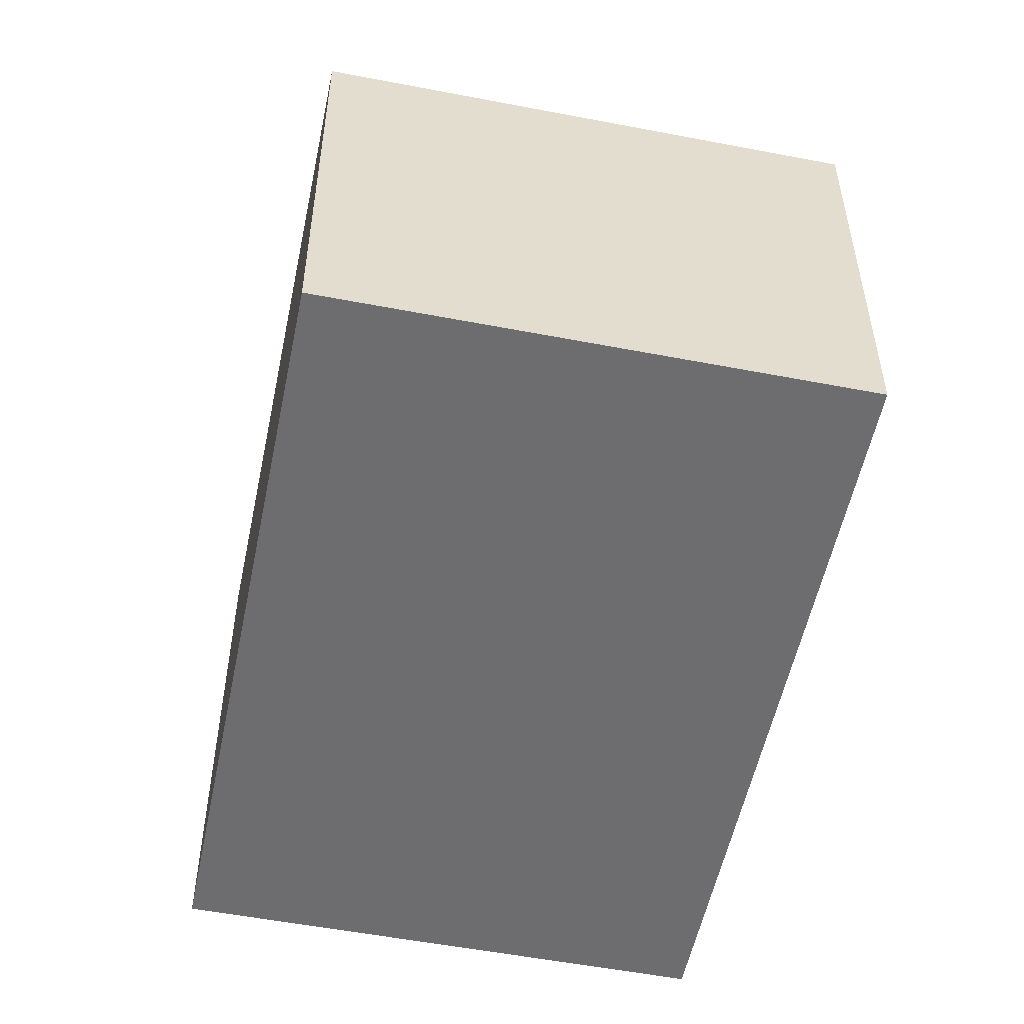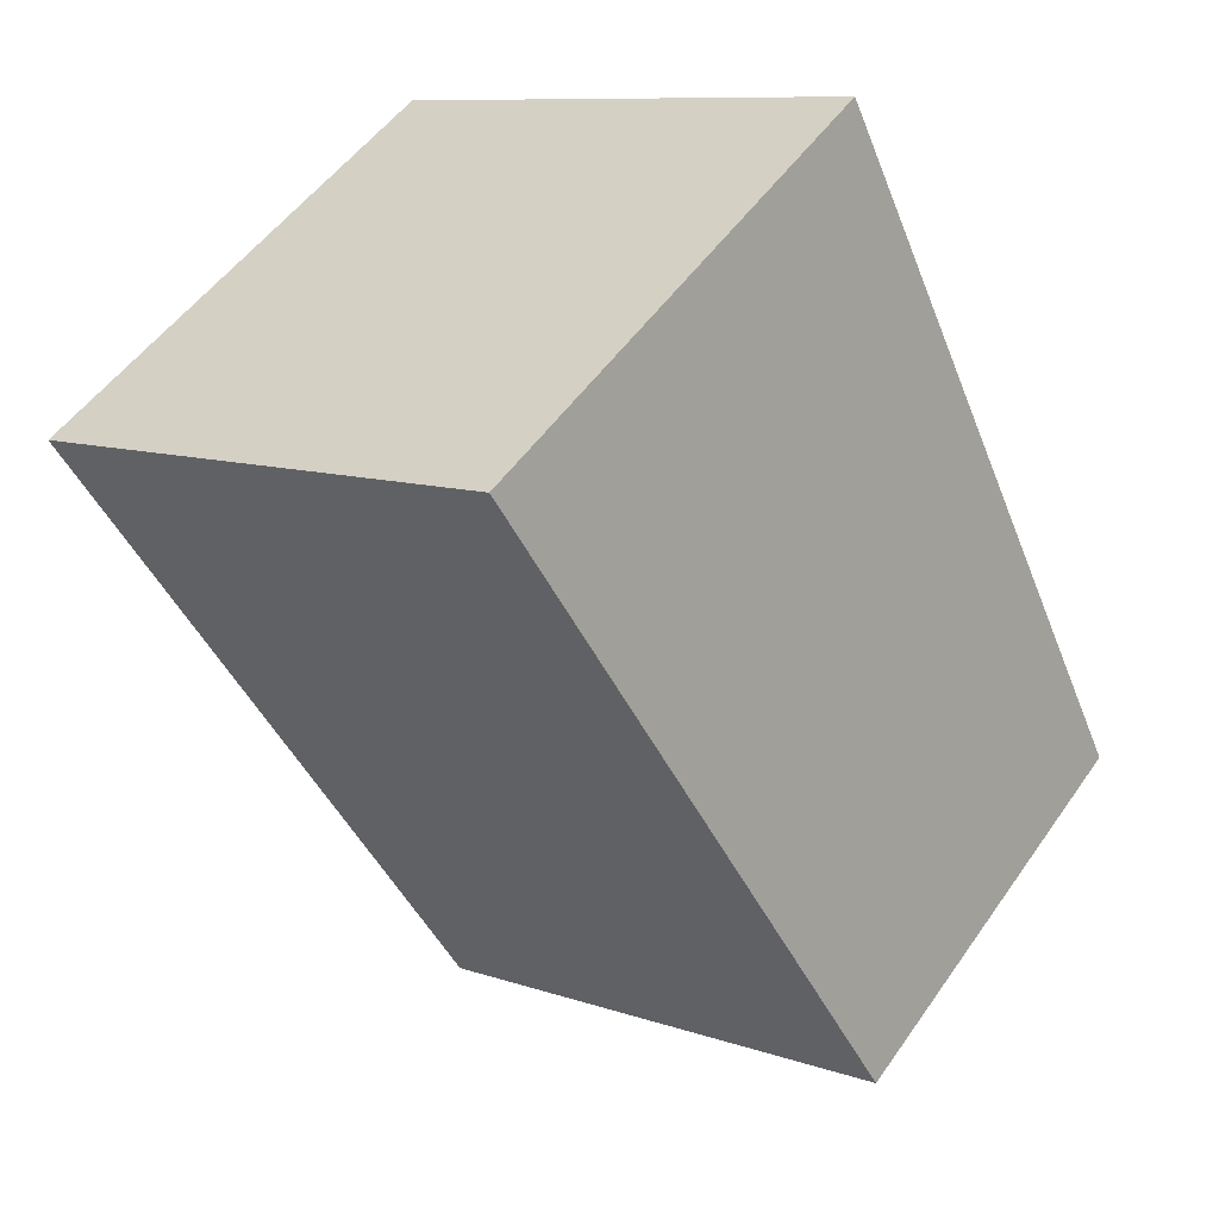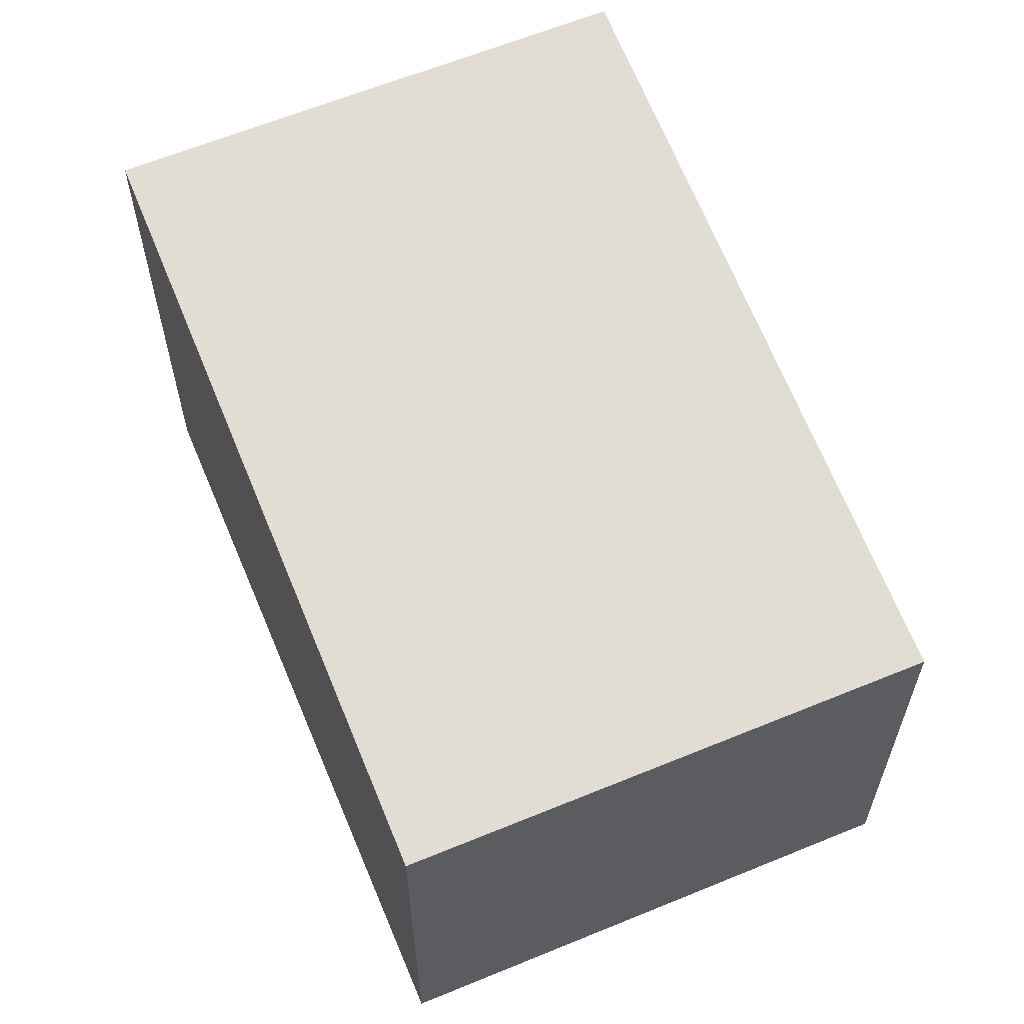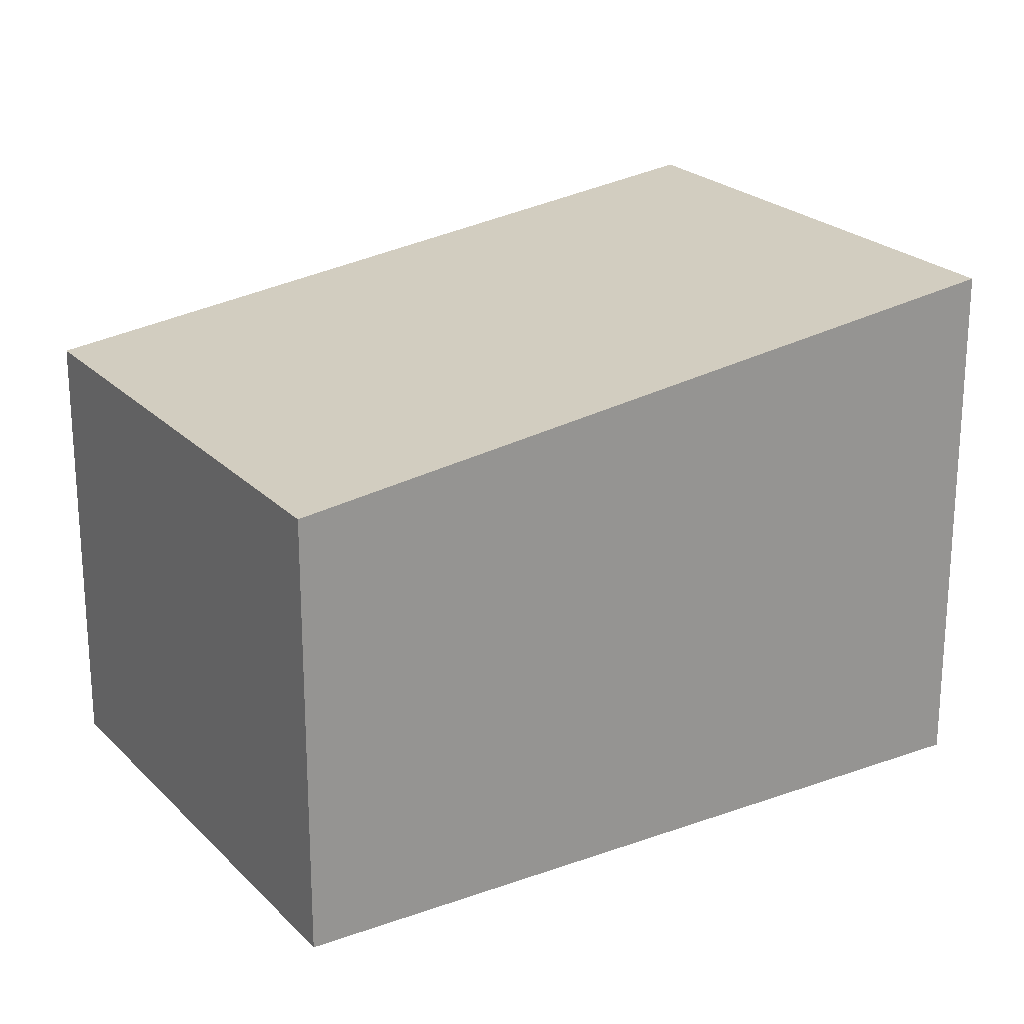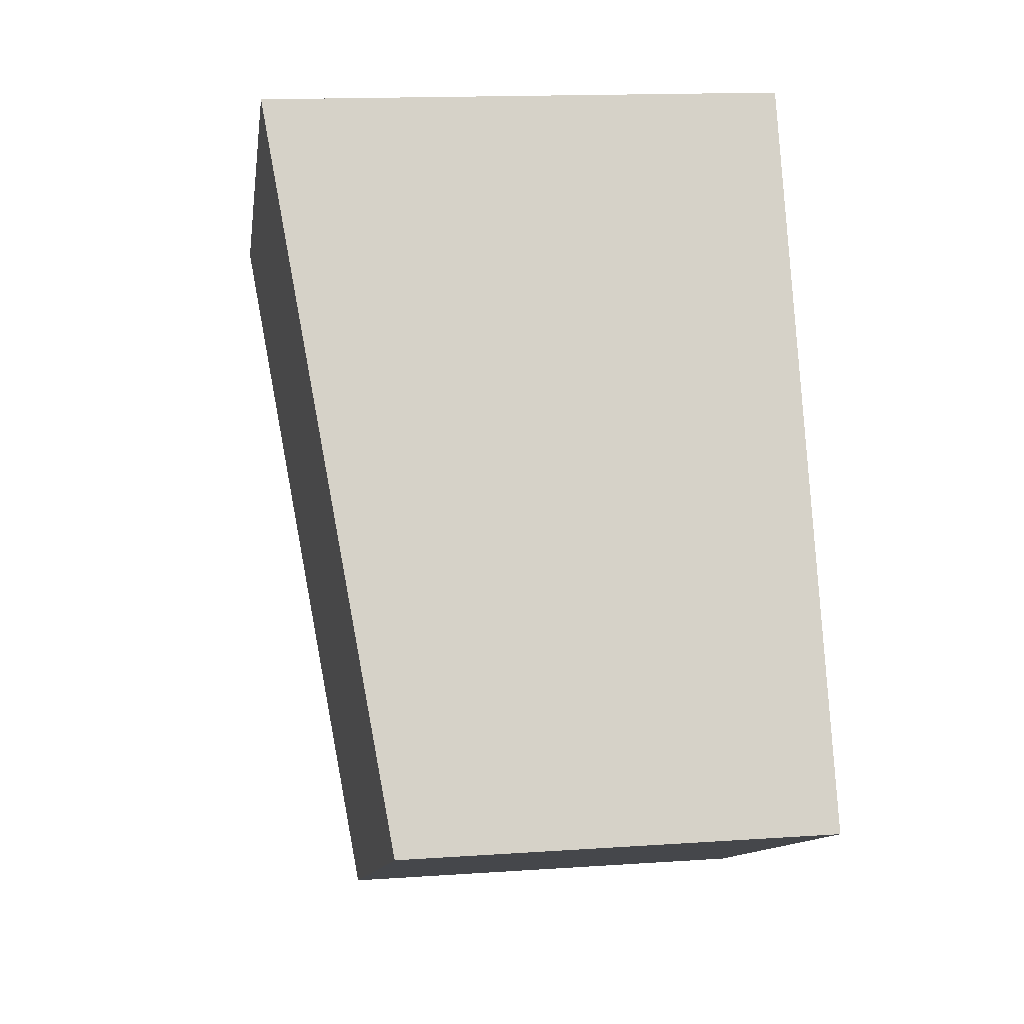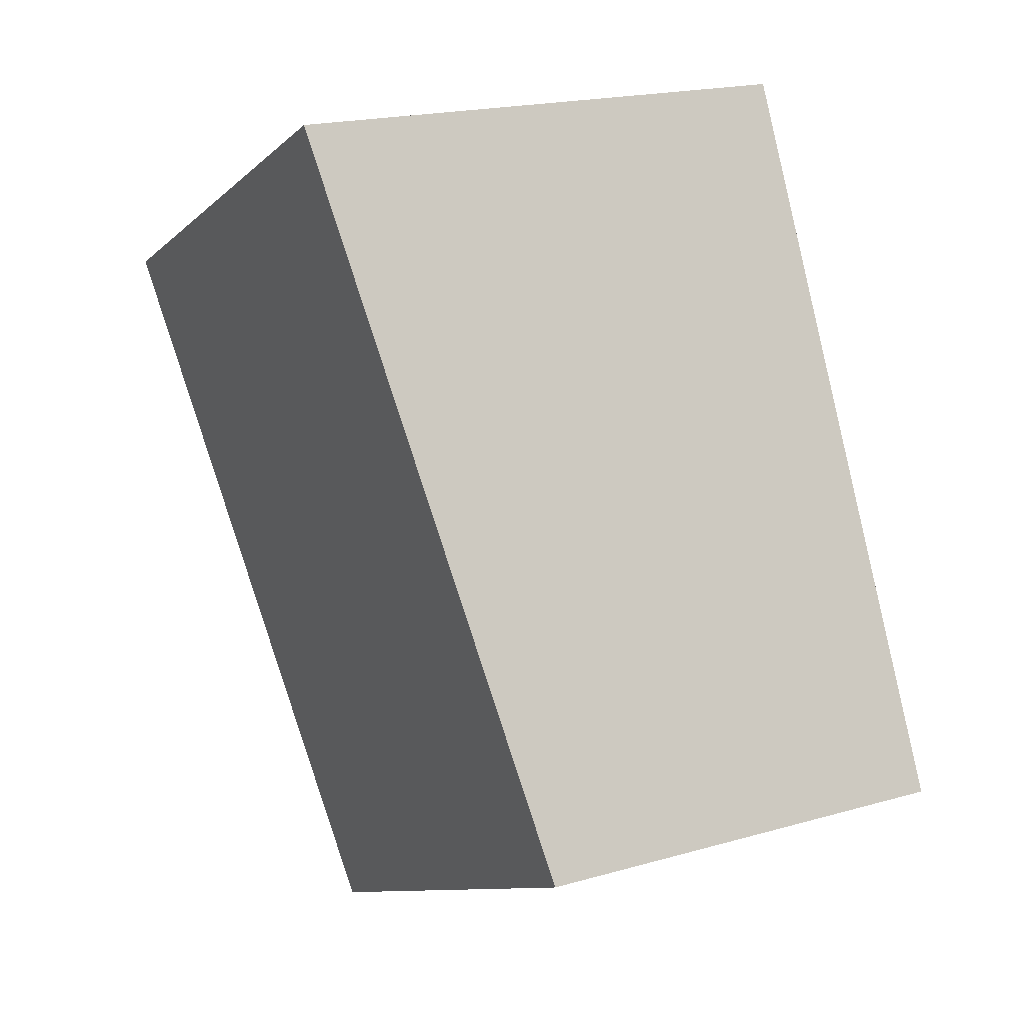
<metadata>
{"format":"obj","ext":"obj","renderer":"f3d","projection":"perspective","resolution":1024,"background":"white","views":[{"elev":-54.1,"azim":-165.6,"up":"+Y"},{"elev":51.1,"azim":-146.3,"up":"+Z"},{"elev":62.3,"azim":-176.7,"up":"+Y"},{"elev":22.8,"azim":-95.7,"up":"+Y"},{"elev":15.2,"azim":-98.3,"up":"+Z"},{"elev":19.2,"azim":-118.4,"up":"+Z"}]}
</metadata>
<code>
v  3.342 3.074 -1.627
v  2.353 3.731 4.831
v  5.694 3.731 3.204
v  0 3.074 1.882e-16
v  5.694 -1.962e-16 3.204
v  3.342 9.963e-17 -1.627
v  0 0 0
v  2.353 -2.958e-16 4.831
g defaultobject
f 1 2 3
f 2 1 4
f 5 1 3
f 1 5 6
f 6 4 1
f 4 6 7
f 4 8 2
f 8 4 7
f 8 3 2
f 3 8 5
f 5 7 6
f 7 5 8

</code>
